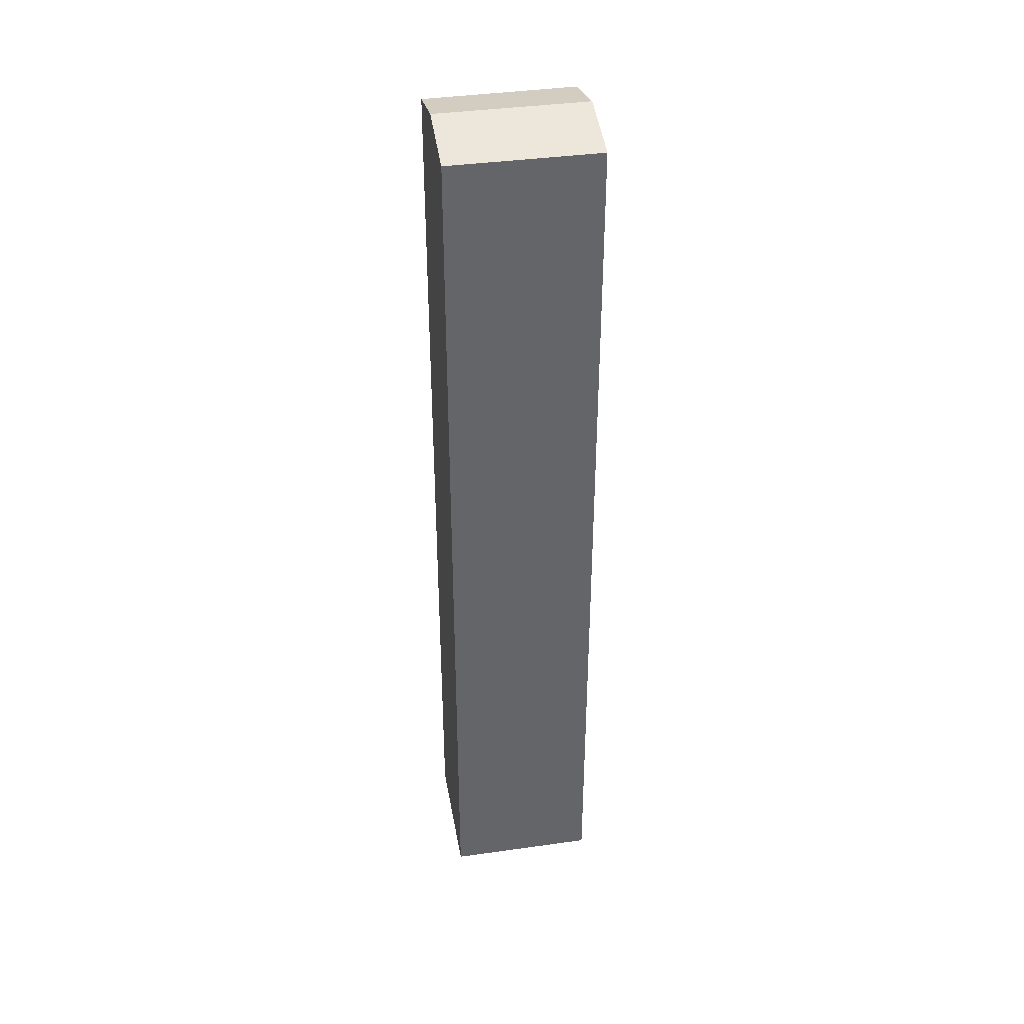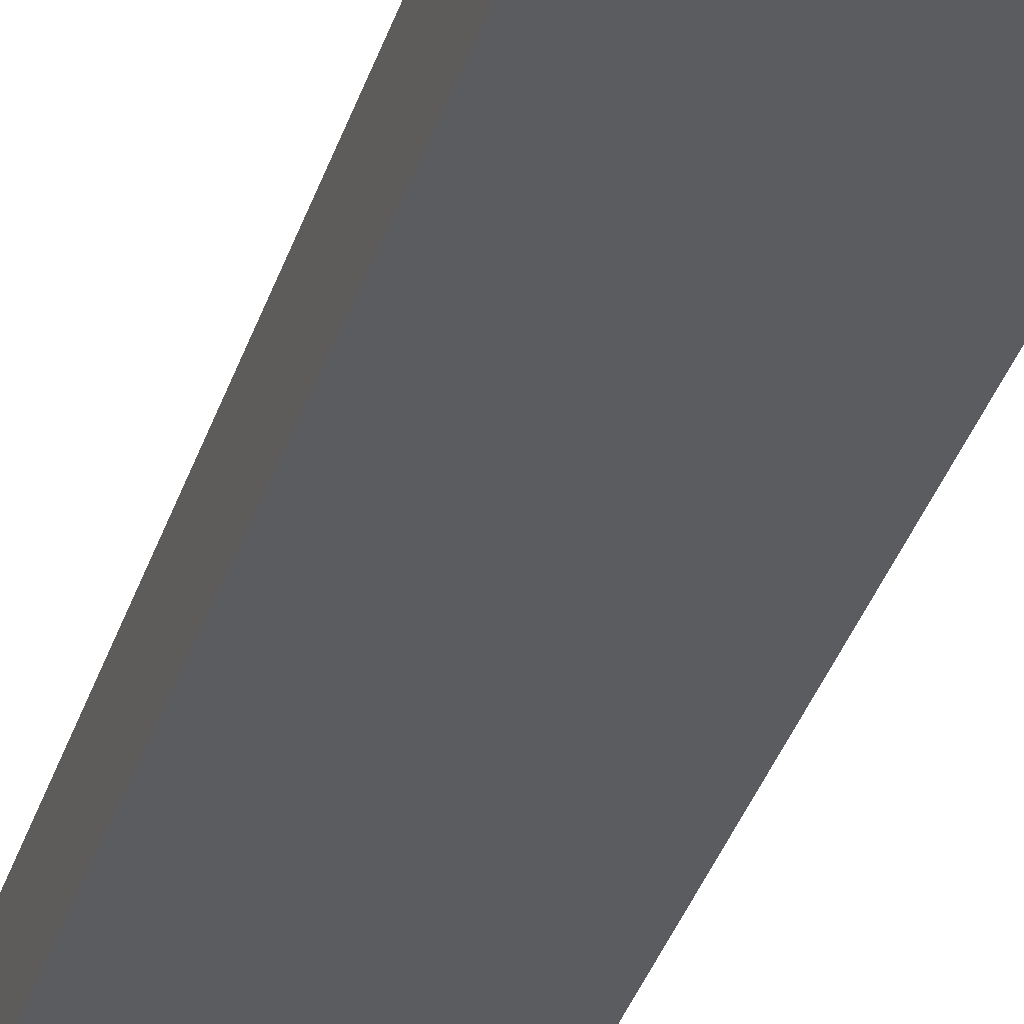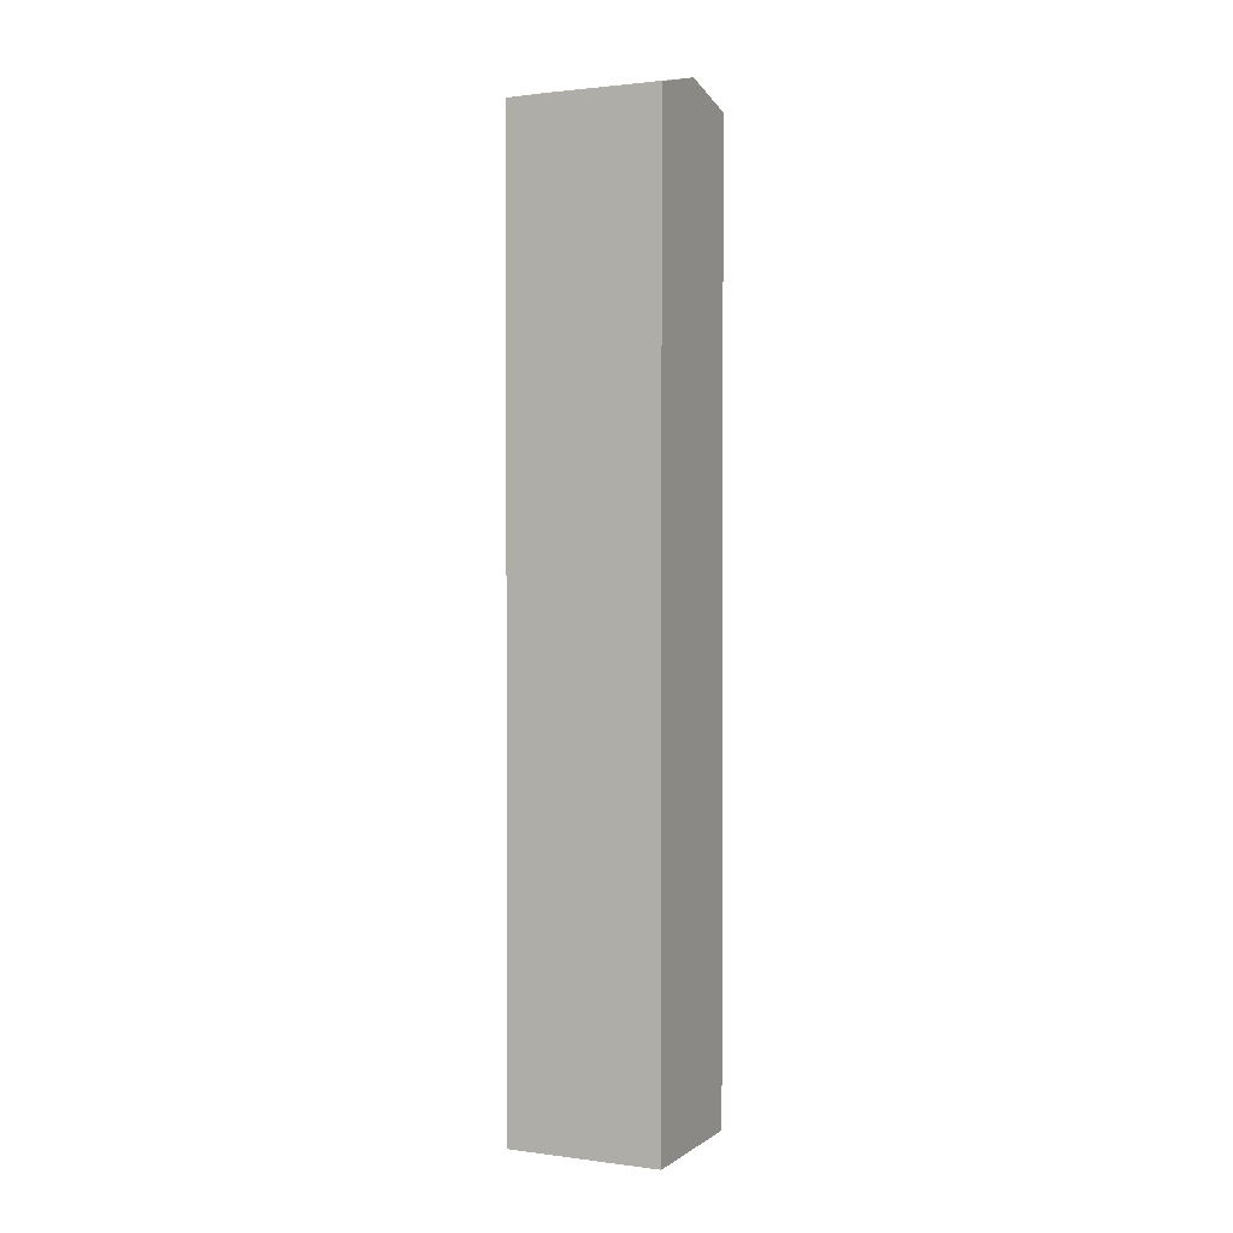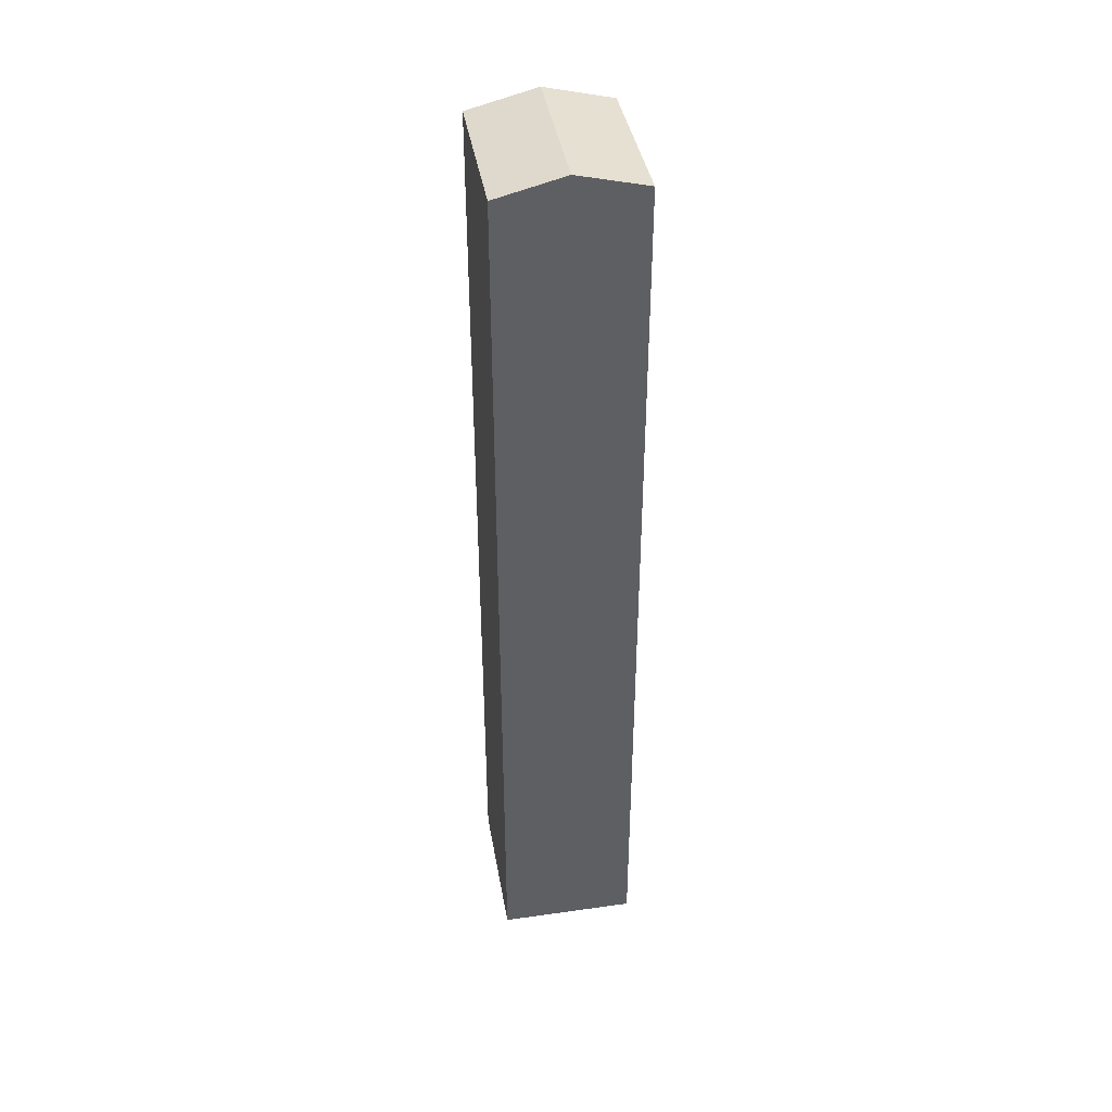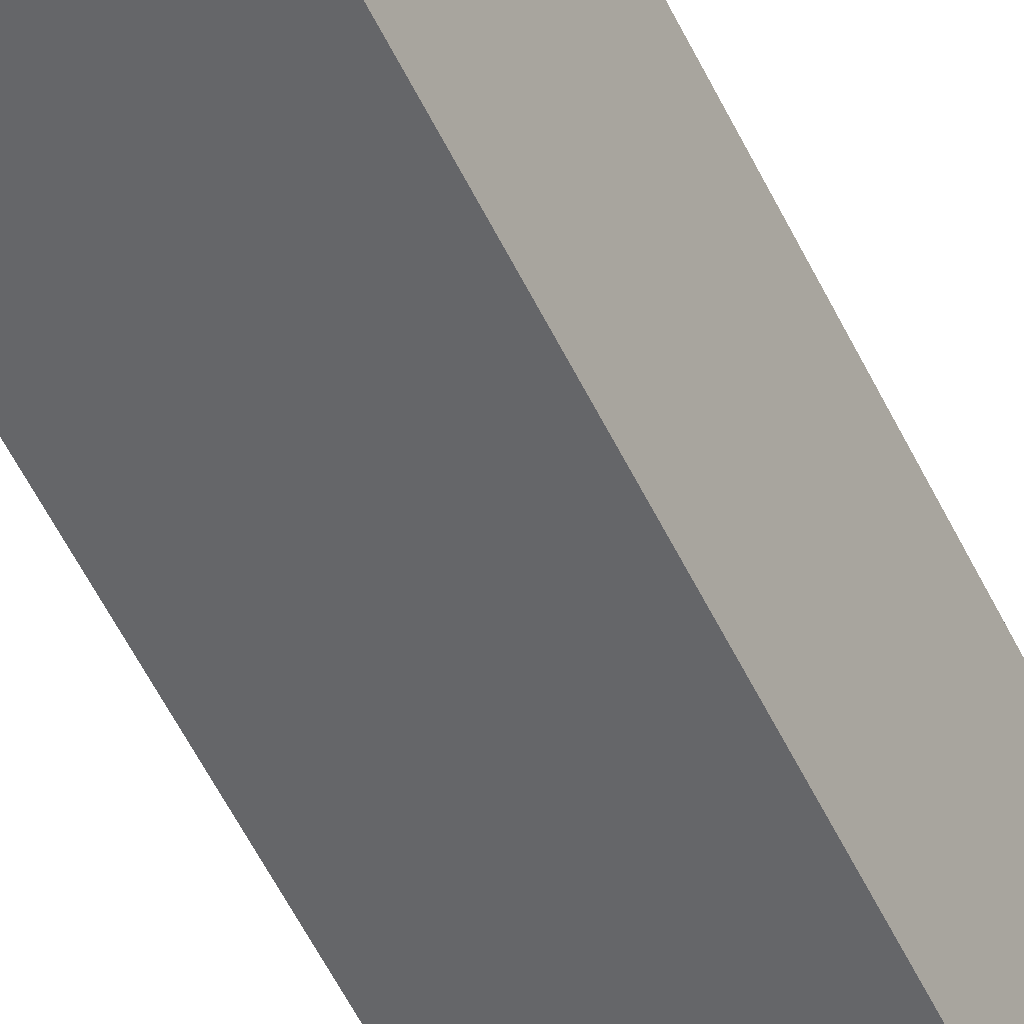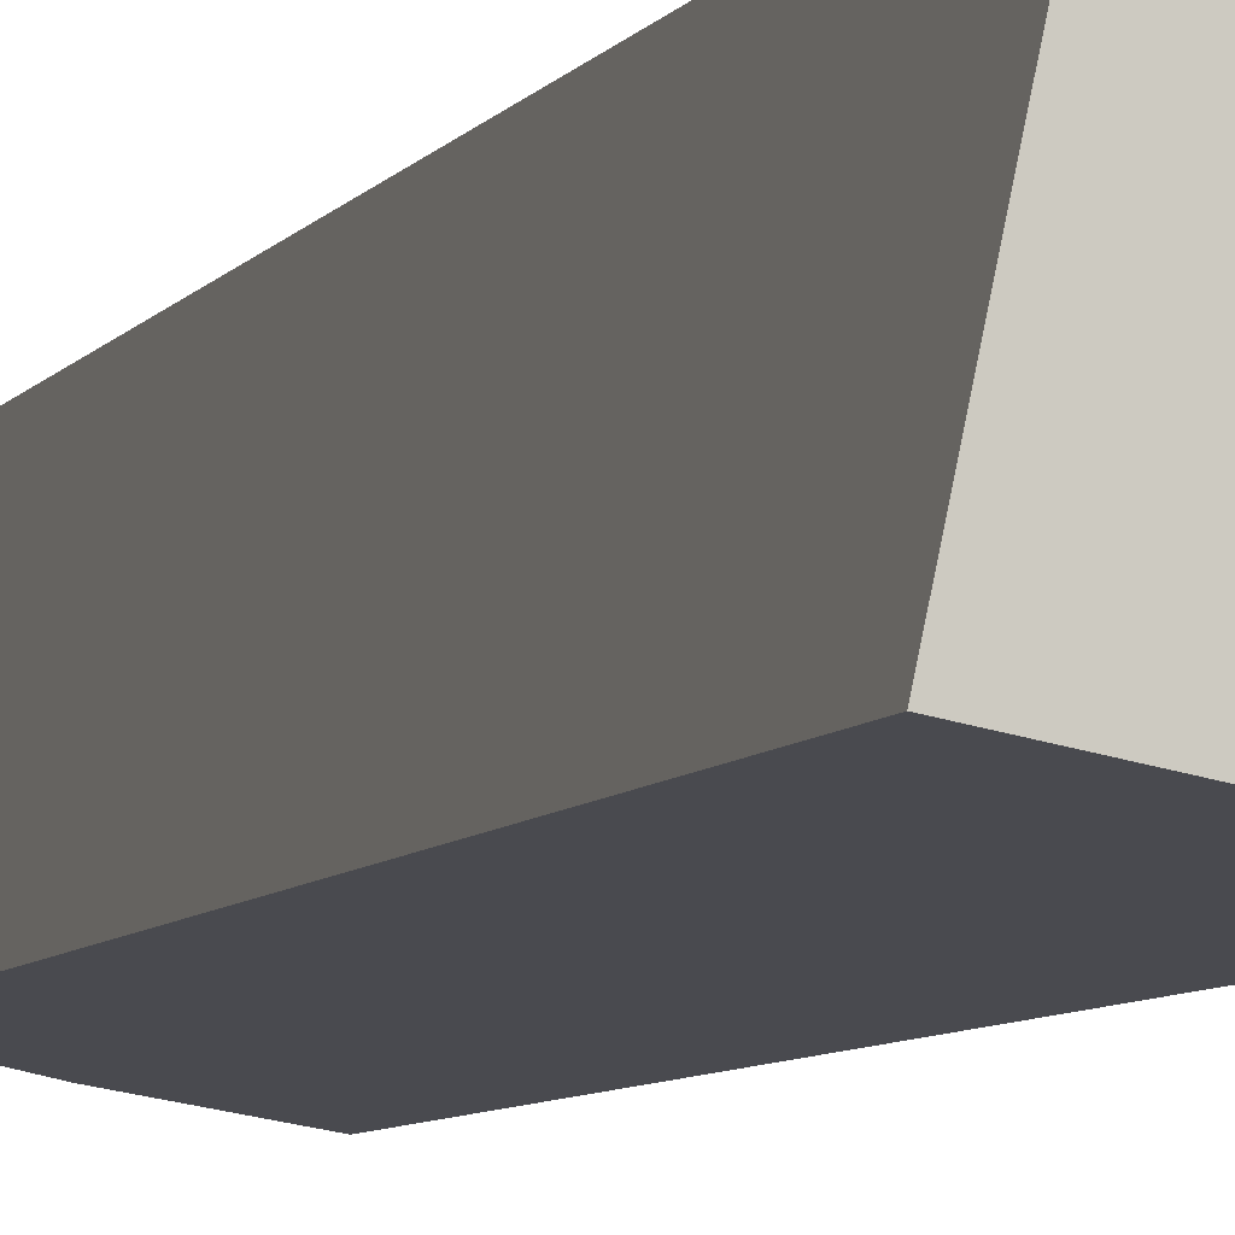
<metadata>
{"format":"obj","ext":"obj","renderer":"f3d","projection":"perspective","resolution":1024,"background":"white","views":[{"elev":38.9,"azim":91.0,"up":"+Y"},{"elev":-33.7,"azim":-16.0,"up":"+Z"},{"elev":1.7,"azim":126.1,"up":"+Y"},{"elev":41.6,"azim":-178.8,"up":"+Y"},{"elev":-58.2,"azim":26.2,"up":"+Z"},{"elev":-5.5,"azim":-15.0,"up":"+Z"}]}
</metadata>
<code>
v  3.787 26.14 -0.73
v  2.71 26.62 3.764
v  4.591 26.14 3.404
v  1.907 26.62 -0.368
v  0.867 26.14 4.116
v  0 26.13 1.6e-15
v  0.867 -2.52e-16 4.116
v  0 0 0
v  4.591 -2.084e-16 3.404
v  2.71 -2.305e-16 3.764
v  3.787 4.47e-17 -0.73
v  1.907 2.253e-17 -0.368
g defaultobject
f 1 2 3
f 2 1 4
f 4 5 2
f 5 4 6
f 6 7 5
f 7 6 8
f 5 3 2
f 3 5 7
f 3 7 9
f 9 7 10
f 9 1 3
f 1 9 11
f 1 6 4
f 6 1 8
f 8 1 12
f 12 1 11
f 10 11 9
f 11 10 7
f 11 7 8
f 11 8 12

</code>
